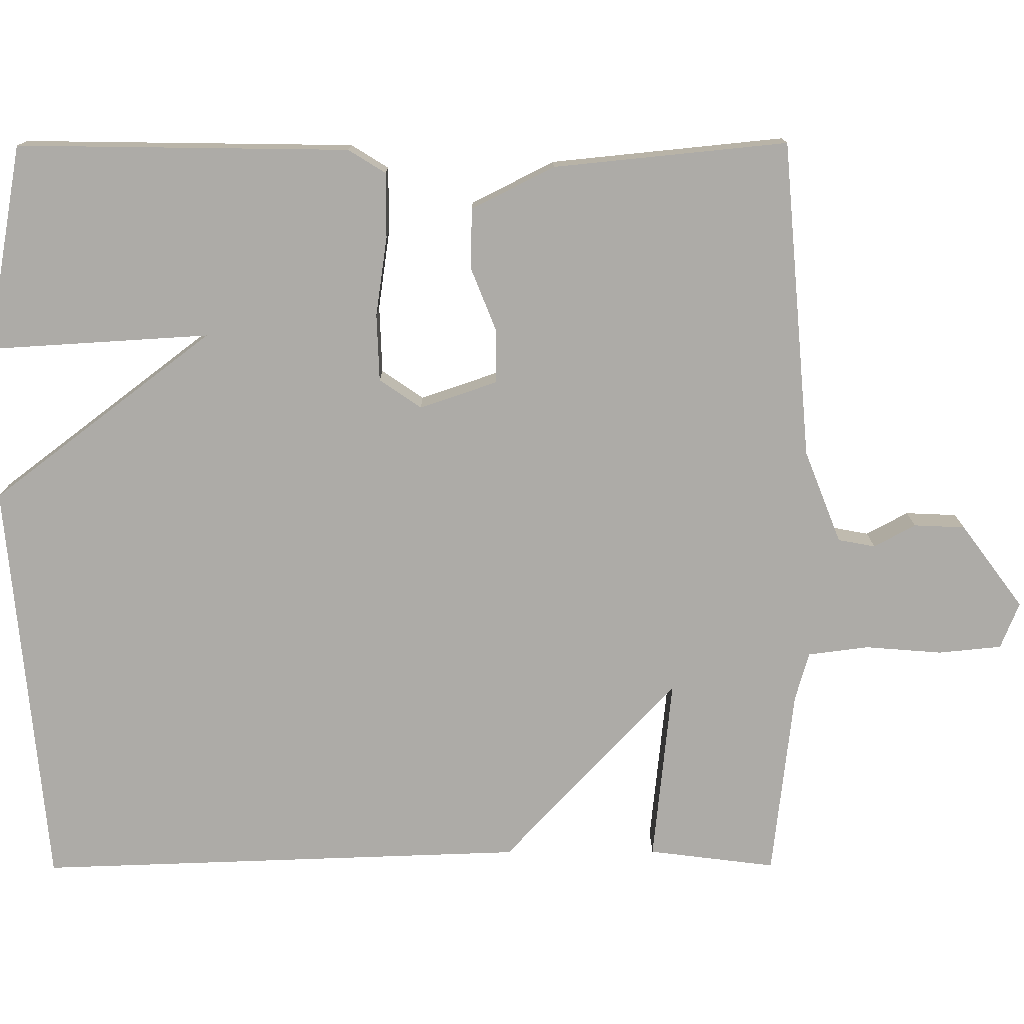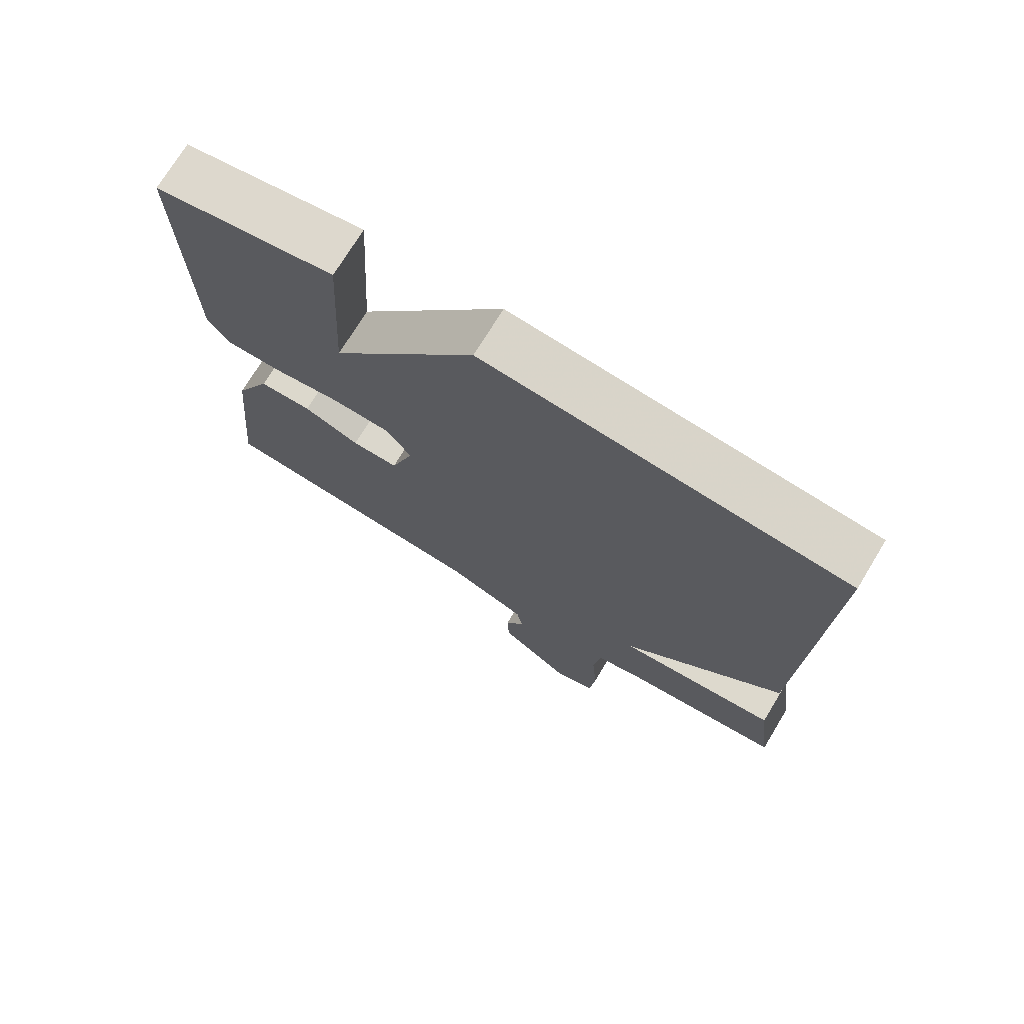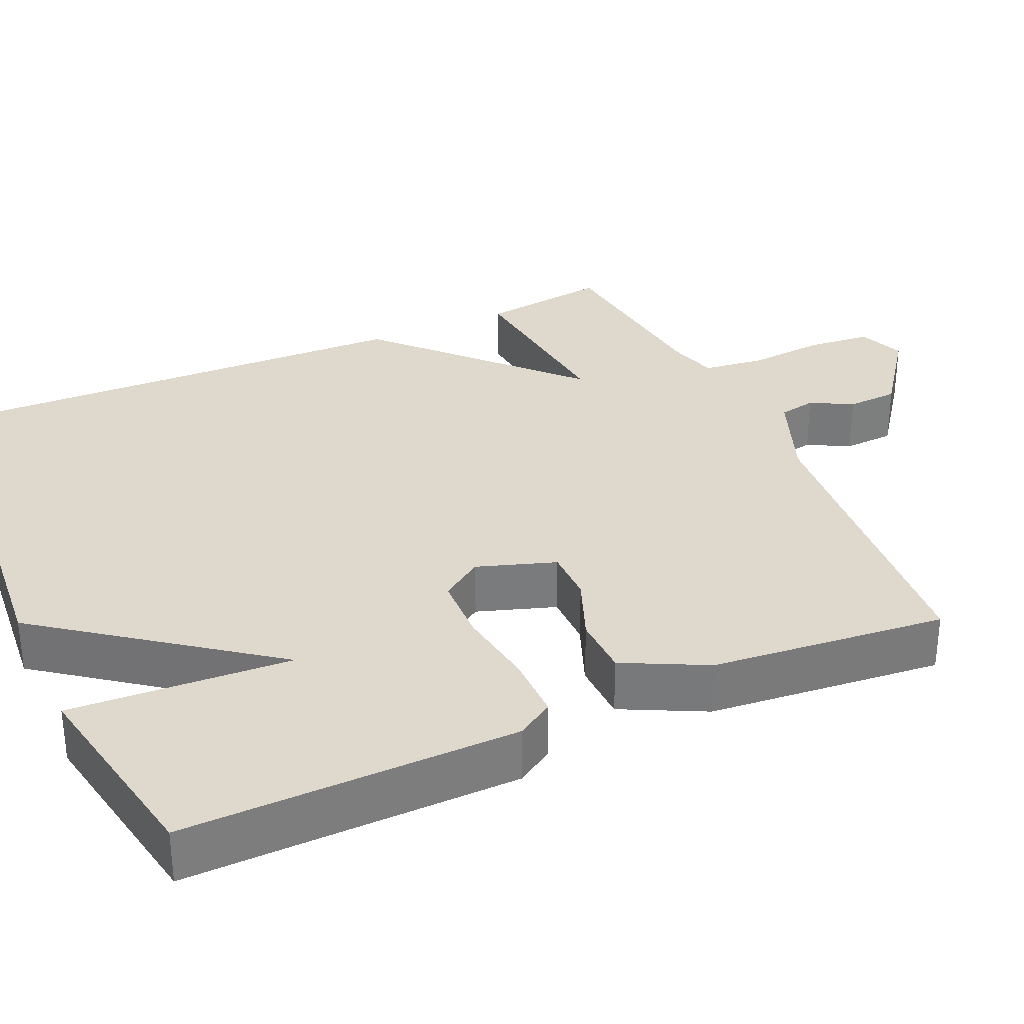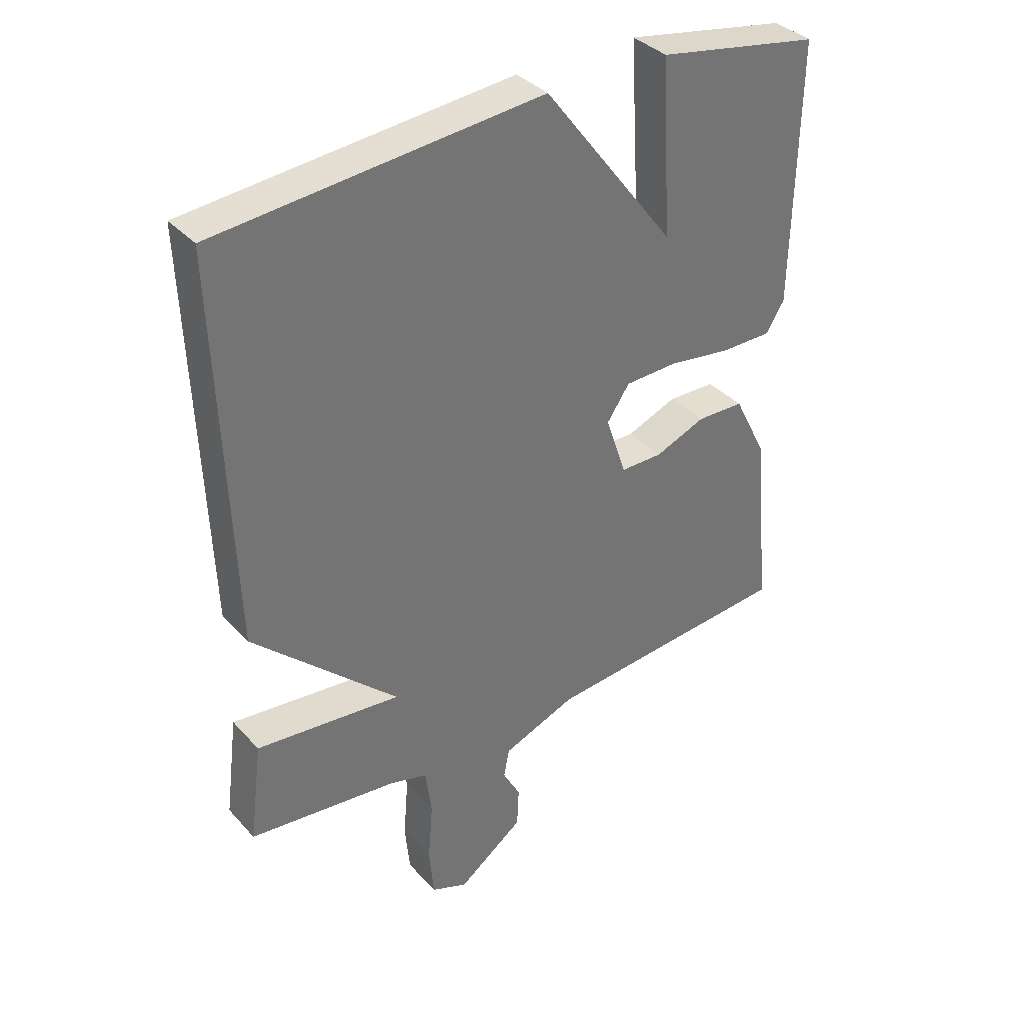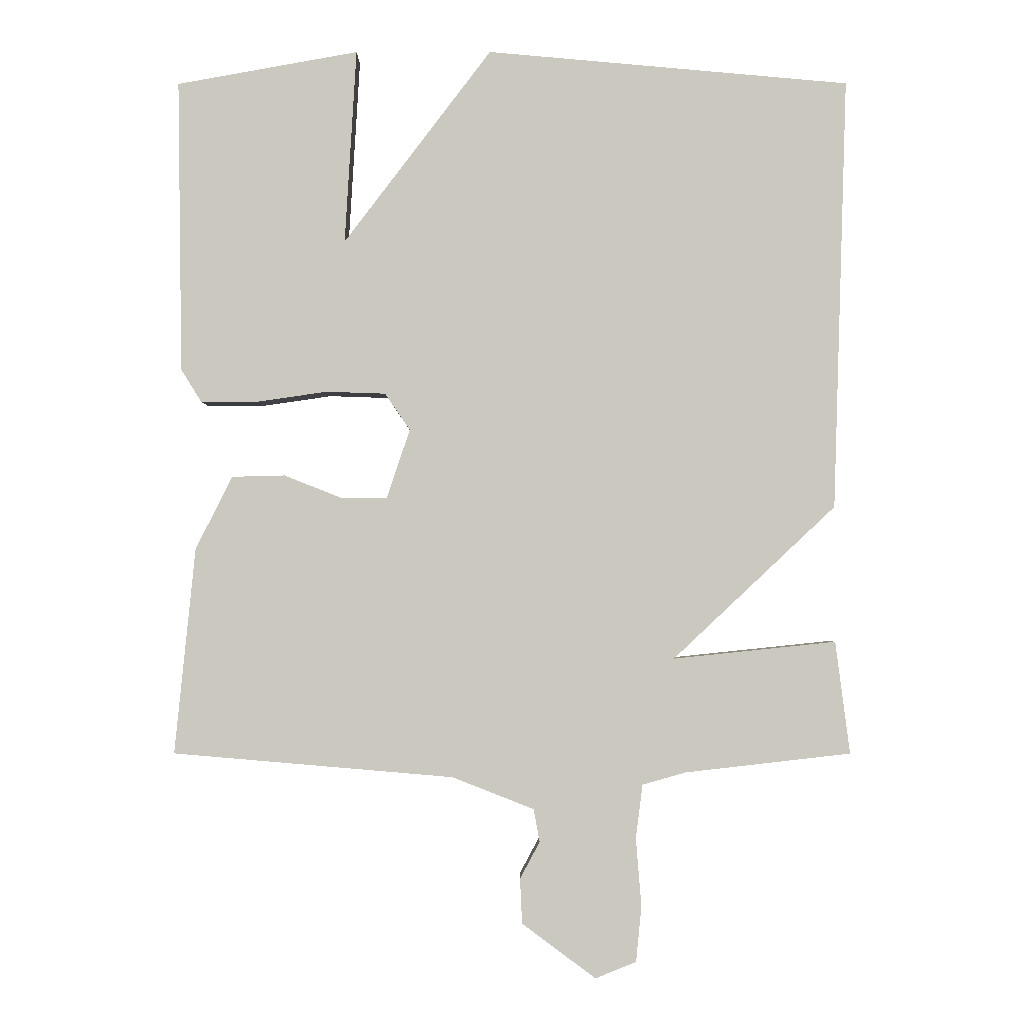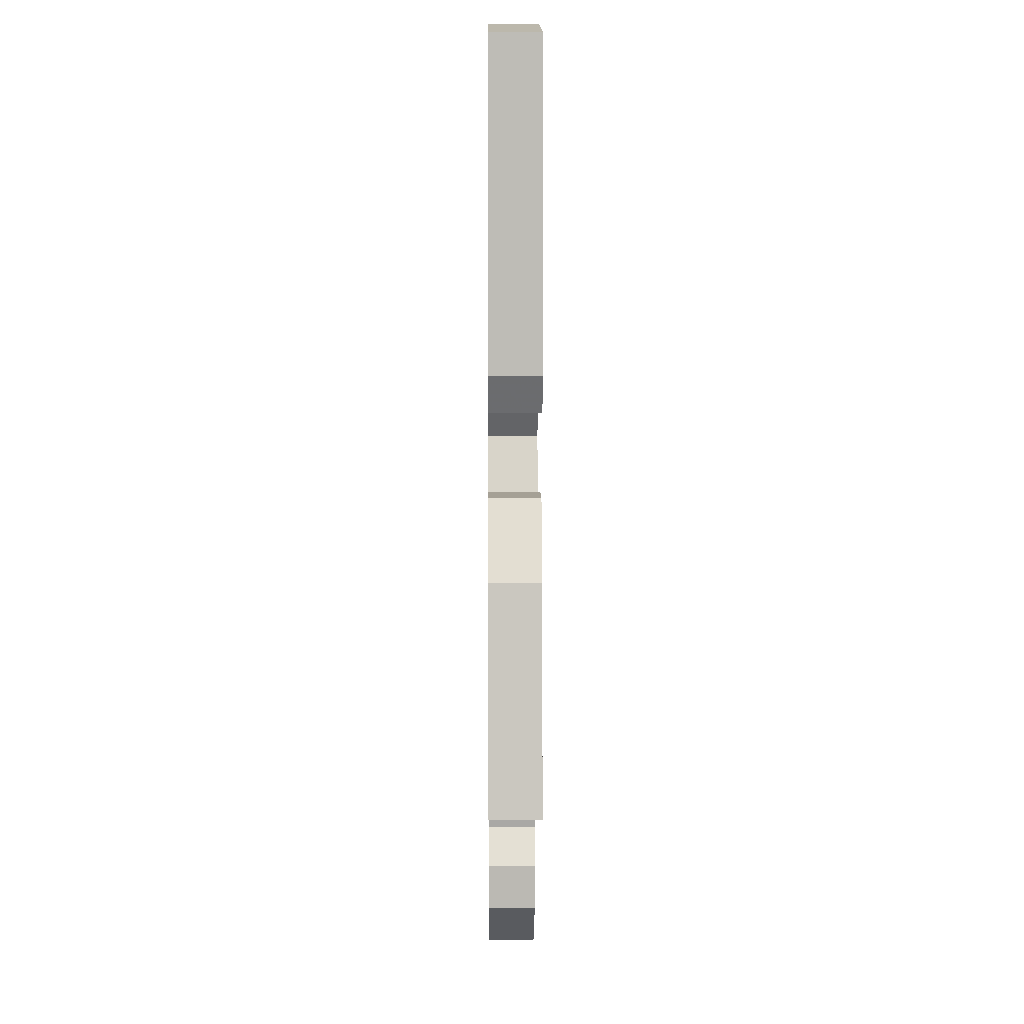
<metadata>
{"format":"obj","ext":"obj","renderer":"f3d","projection":"perspective","resolution":1024,"background":"white","views":[{"elev":-76.4,"azim":90.2,"up":"+Y"},{"elev":73.1,"azim":-148.7,"up":"+Z"},{"elev":32.1,"azim":65.6,"up":"+Y"},{"elev":36.3,"azim":-36.2,"up":"+Z"},{"elev":-2.4,"azim":-179.8,"up":"+Z"},{"elev":4.4,"azim":89.5,"up":"+Z"}]}
</metadata>
<code>
v -0.5 0.07 -0.5
v -0.479 0.07 -0.335
v -0.24 0.07 -0.36
v -0.479 0.07 -0.135
v -0.5 0.07 0.5
v 0.033 0.07 0.548
v 0.25 0.07 0.262
v 0.233 0.07 0.548
v 0.5 0.07 0.5
v 0.493 0.07 0.07
v 0.463 0.07 0.022
v 0.379 0.07 0.022
v 0.276 0.07 0.037
v 0.189 0.07 0.034
v 0.152 0.07 -0.02
v 0.186 0.07 -0.121
v 0.255 0.07 -0.121
v 0.338 0.07 -0.088
v 0.416 0.07 -0.09
v 0.47 0.07 -0.197
v 0.5 0.07 -0.5
v 0.088 0.07 -0.535
v -0.032 0.07 -0.582
v -0.041 0.07 -0.63
v -0.012 0.07 -0.684
v -0.015 0.07 -0.75
v -0.123 0.07 -0.83
v -0.183 0.07 -0.806
v -0.191 0.07 -0.724
v -0.183 0.07 -0.625
v -0.193 0.07 -0.546
v -0.256 0.07 -0.528
v -0.5 0 -0.5
v -0.479 0 -0.335
v -0.24 0 -0.36
v -0.479 0 -0.135
v -0.5 0 0.5
v 0.033 0 0.548
v 0.25 0 0.262
v 0.233 0 0.548
v 0.5 0 0.5
v 0.493 0 0.07
v 0.463 0 0.022
v 0.379 0 0.022
v 0.276 0 0.037
v 0.189 0 0.034
v 0.152 0 -0.02
v 0.186 0 -0.121
v 0.255 0 -0.121
v 0.338 0 -0.088
v 0.416 0 -0.09
v 0.47 0 -0.197
v 0.5 0 -0.5
v 0.088 0 -0.535
v -0.032 0 -0.582
v -0.041 0 -0.63
v -0.012 0 -0.684
v -0.015 0 -0.75
v -0.123 0 -0.83
v -0.183 0 -0.806
v -0.191 0 -0.724
v -0.183 0 -0.625
v -0.193 0 -0.546
v -0.256 0 -0.528
f 28 29 30
f 27 28 30
f 26 27 30
f 25 26 30
f 24 25 30
f 23 24 30 31
f 22 23 31 32
f 22 32 1
f 21 22 1
f 20 21 1
f 19 20 1
f 18 19 1
f 17 18 1
f 11 12 13
f 10 11 13
f 9 10 13
f 8 9 13
f 7 8 13
f 7 13 14
f 7 14 15
f 6 7 15
f 5 6 15
f 4 5 15
f 3 4 15
f 1 2 3
f 17 1 3
f 16 17 3
f 3 15 16
f 62 61 60
f 62 60 59
f 62 59 58
f 62 58 57
f 62 57 56
f 63 62 56 55
f 64 63 55 54
f 33 64 54
f 33 54 53
f 33 53 52
f 33 52 51
f 33 51 50
f 33 50 49
f 45 44 43
f 45 43 42
f 45 42 41
f 45 41 40
f 45 40 39
f 46 45 39
f 47 46 39
f 47 39 38
f 47 38 37
f 47 37 36
f 47 36 35
f 35 34 33
f 35 33 49
f 35 49 48
f 48 47 35
f 1 33 34 2
f 2 34 35 3
f 3 35 36 4
f 4 36 37 5
f 5 37 38 6
f 6 38 39 7
f 7 39 40 8
f 8 40 41 9
f 9 41 42 10
f 10 42 43 11
f 11 43 44 12
f 12 44 45 13
f 13 45 46 14
f 14 46 47 15
f 15 47 48 16
f 16 48 49 17
f 17 49 50 18
f 18 50 51 19
f 19 51 52 20
f 20 52 53 21
f 21 53 54 22
f 22 54 55 23
f 23 55 56 24
f 24 56 57 25
f 25 57 58 26
f 26 58 59 27
f 27 59 60 28
f 28 60 61 29
f 29 61 62 30
f 30 62 63 31
f 31 63 64 32
f 32 64 33 1

</code>
